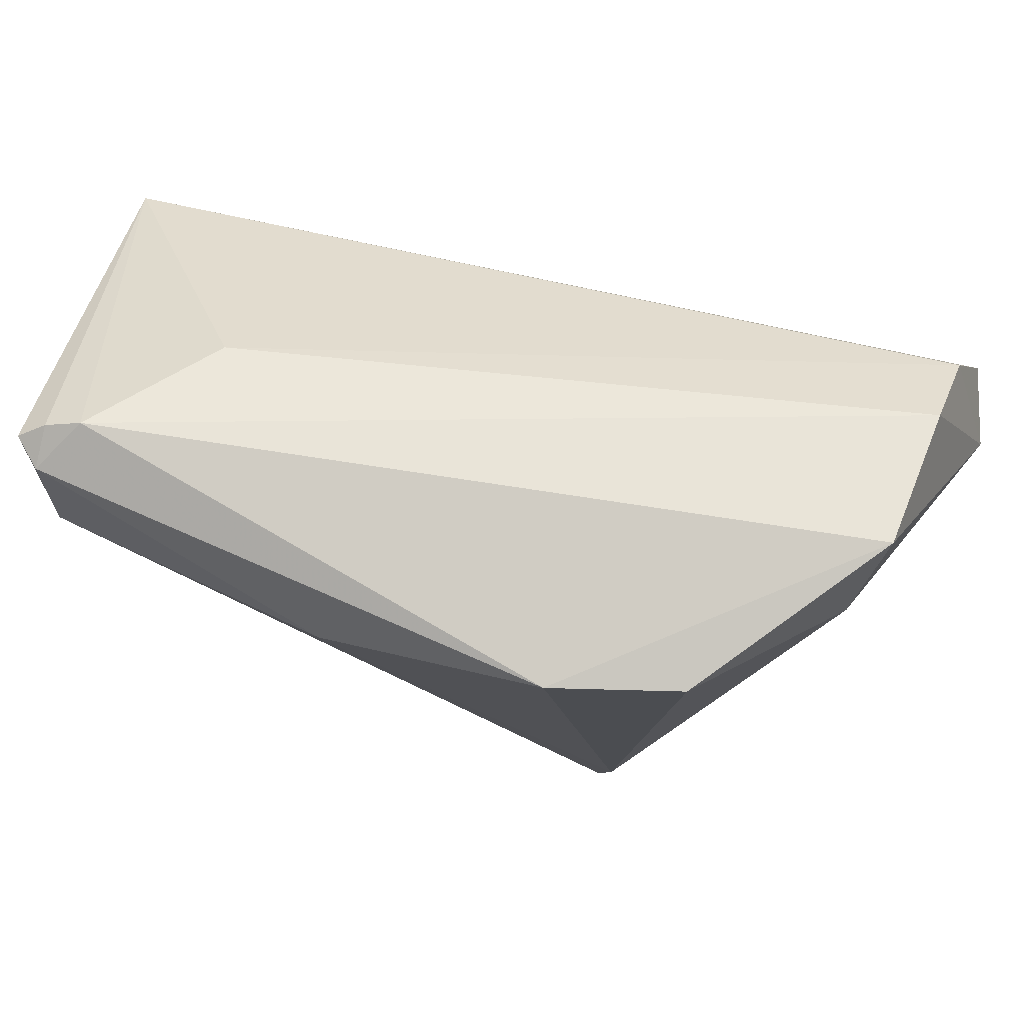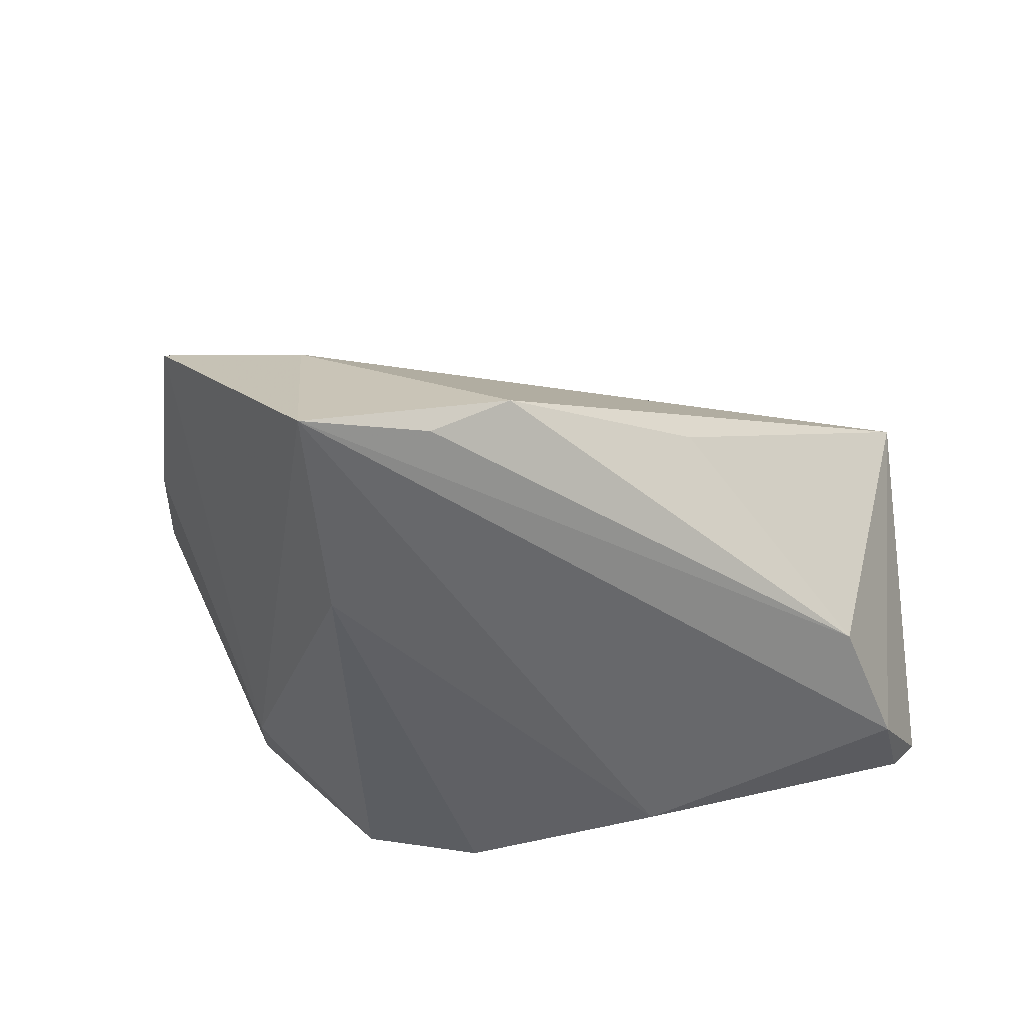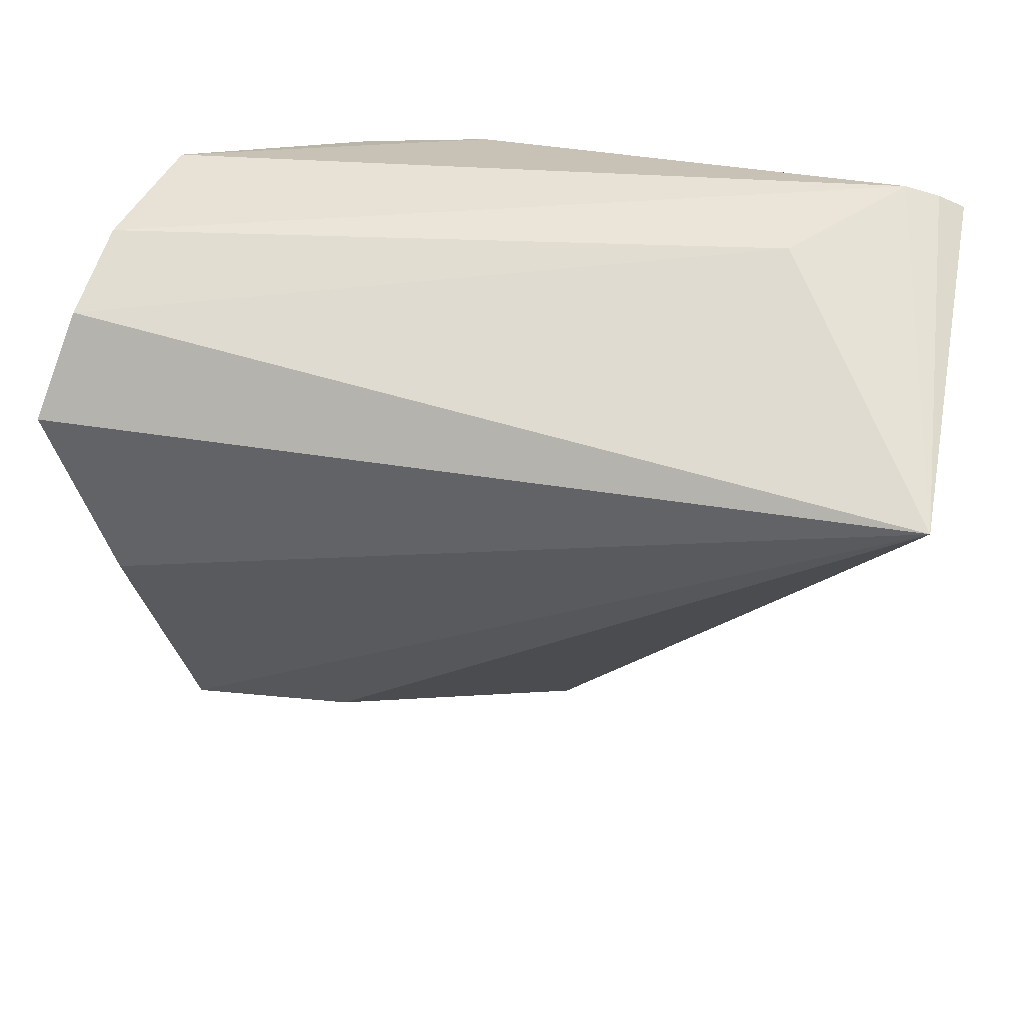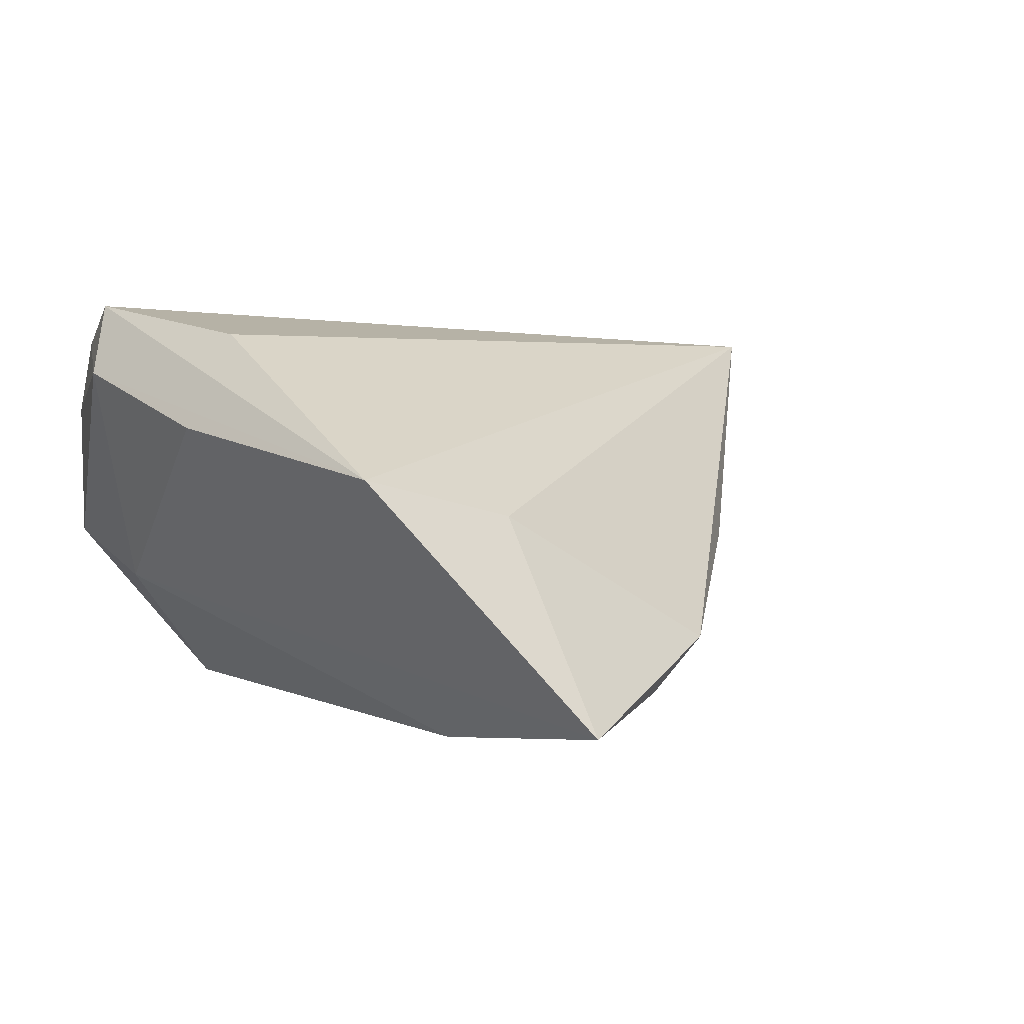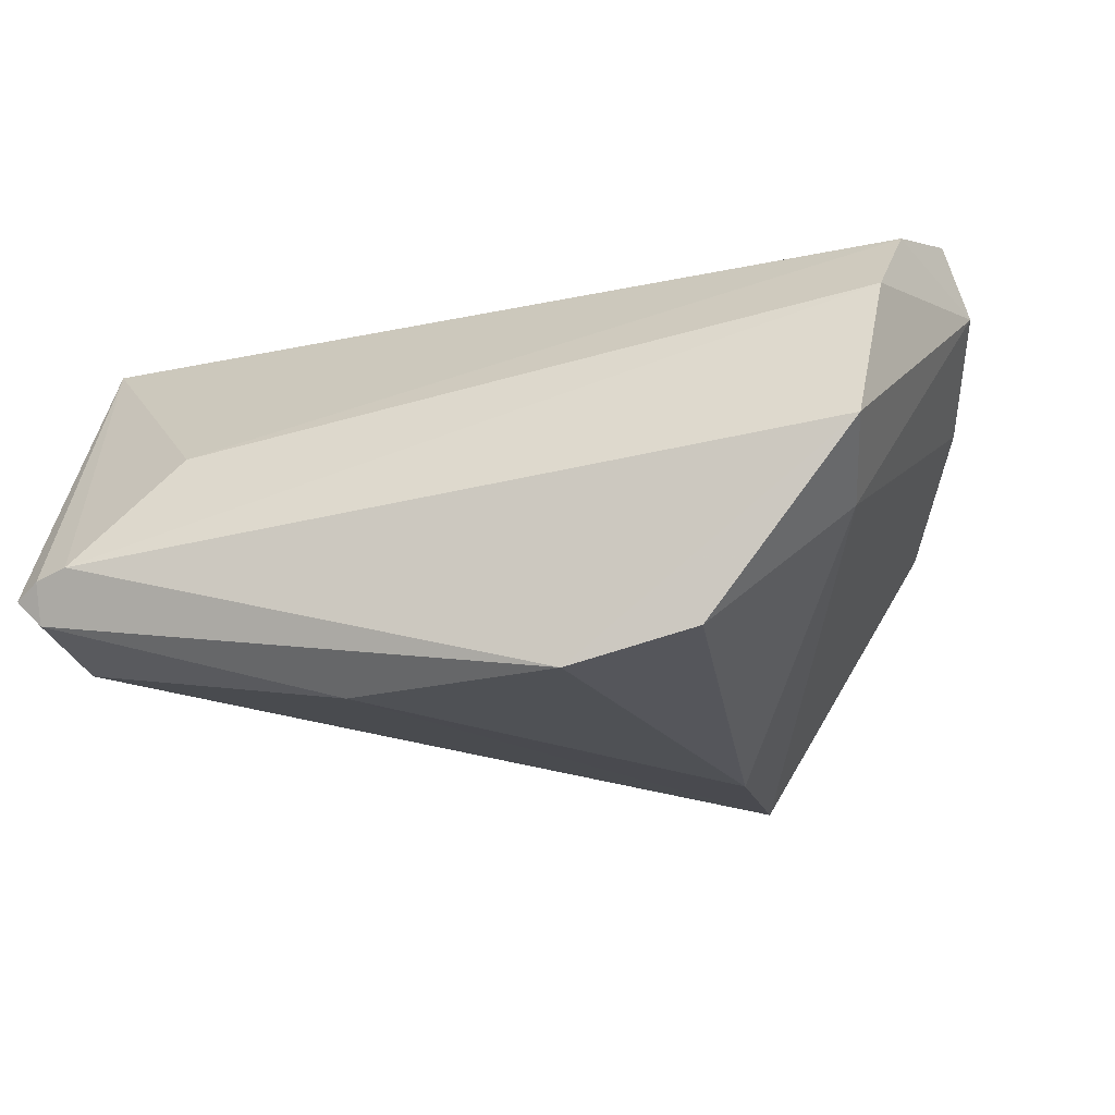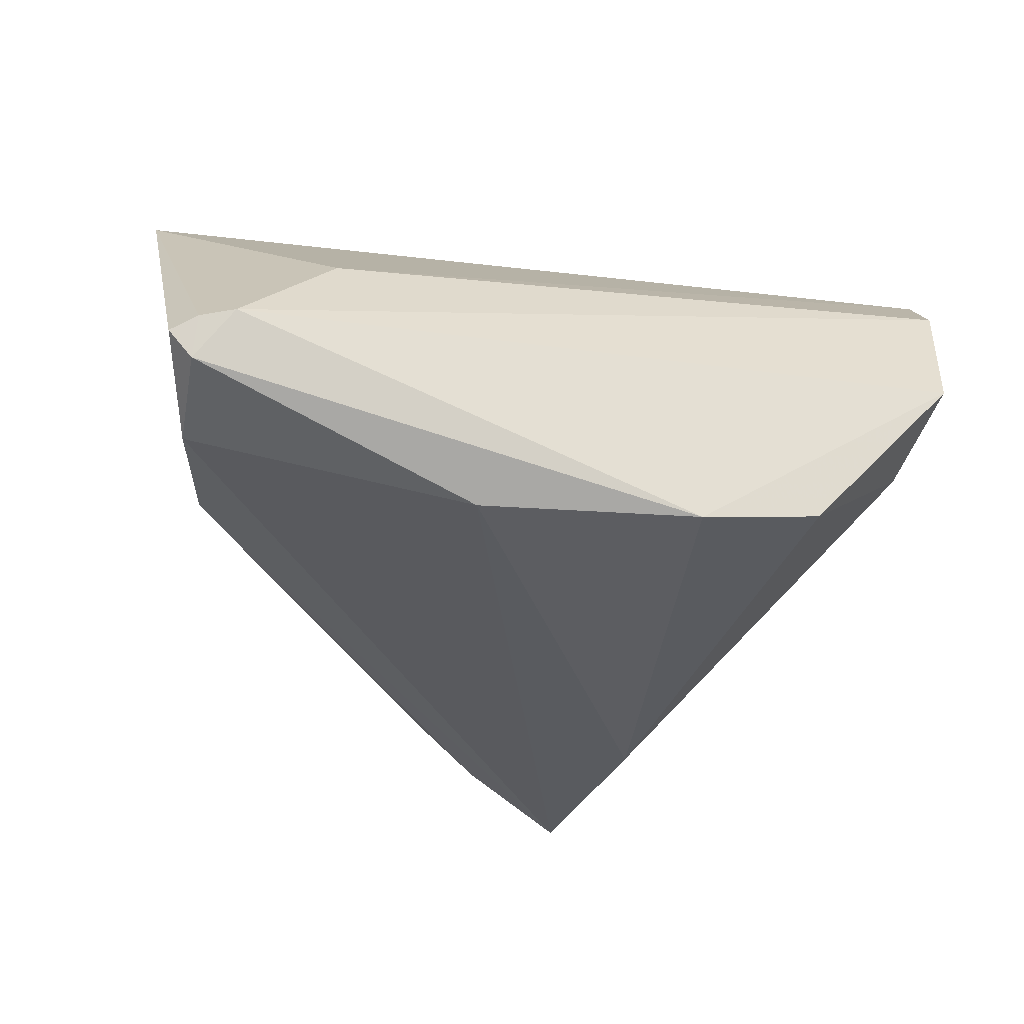
<metadata>
{"format":"obj","ext":"obj","renderer":"f3d","projection":"perspective","resolution":1024,"background":"white","views":[{"elev":76.6,"azim":-165.3,"up":"+Y"},{"elev":-43.9,"azim":7.5,"up":"+Z"},{"elev":26.0,"azim":14.3,"up":"+Y"},{"elev":2.6,"azim":-36.1,"up":"+Z"},{"elev":-19.8,"azim":-165.8,"up":"+Z"},{"elev":-36.7,"azim":163.0,"up":"+Z"}]}
</metadata>
<code>
v 0.05365 0.03234 -0.01143
v 0.0181 0.02524 -0.02589
v 0.03732 0.02913 0.003381
v -0.04844 -0.01176 0.01406
v -0.05243 0.006813 0.0212
v 0.05799 0.004726 0.02673
v -0.02359 0.03049 -0.02221
v -0.0169 -0.05505 -0.02278
v -0.03944 0.02156 -0.006773
v -0.04167 0.03356 -0.0007608
v -0.04031 -0.0407 0.008069
v -0.04413 0.02888 0.01643
v 0.05671 0.03066 -0.01306
v -0.002275 -0.04783 -0.01906
v -0.02093 -0.04255 0.003395
v 0.0537 0.03031 -0.01616
v 0.007177 -0.04577 -0.01272
v -0.04599 0.02127 0.02552
v -0.008129 0.03084 -0.02589
v 0.04772 0.001621 -0.01541
v -0.01836 -0.02566 -0.02589
v 0.04955 0.03356 -0.01045
v 0.05245 0.01851 -0.01878
v -0.04258 -0.01262 0.02589
v 0.0286 -0.02528 -0.001199
v -0.04978 0.008714 0.03012
f 26 18 5
f 6 18 26
f 5 11 26
f 3 18 6
f 24 11 6
f 6 26 24
f 24 26 11
f 1 6 13
f 6 11 15
f 15 17 6
f 15 11 8
f 8 17 15
f 8 20 14
f 14 17 8
f 20 17 14
f 25 20 6
f 6 17 25
f 25 17 20
f 21 2 8
f 23 20 8
f 8 2 23
f 13 6 23
f 6 20 23
f 19 21 7
f 2 21 19
f 7 10 19
f 18 3 12
f 5 18 12
f 12 10 5
f 4 11 5
f 9 10 7
f 7 21 9
f 5 10 9
f 9 4 5
f 9 21 8
f 8 11 9
f 11 4 9
f 13 23 16
f 16 23 2
f 2 19 16
f 16 1 13
f 22 19 10
f 1 16 22
f 22 16 19
f 22 3 6
f 6 1 22
f 22 12 3
f 10 12 22

</code>
